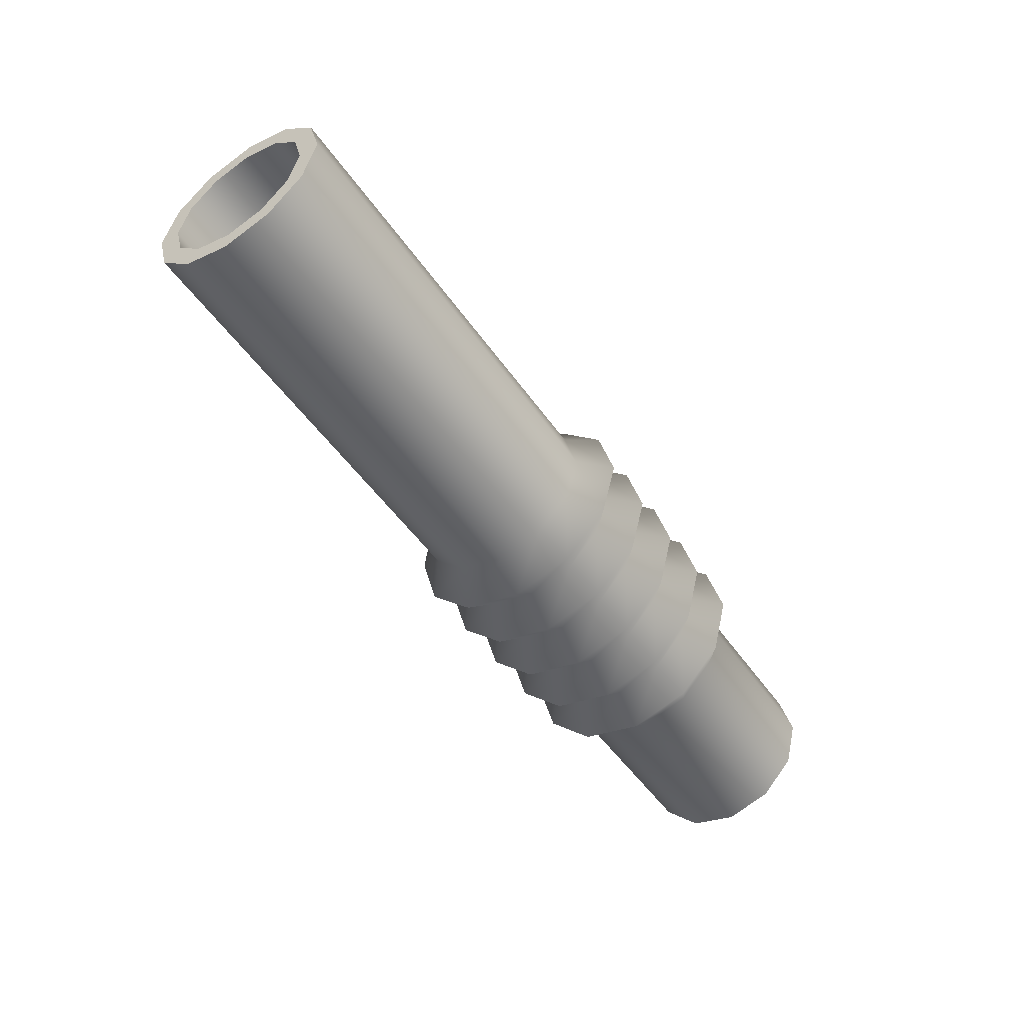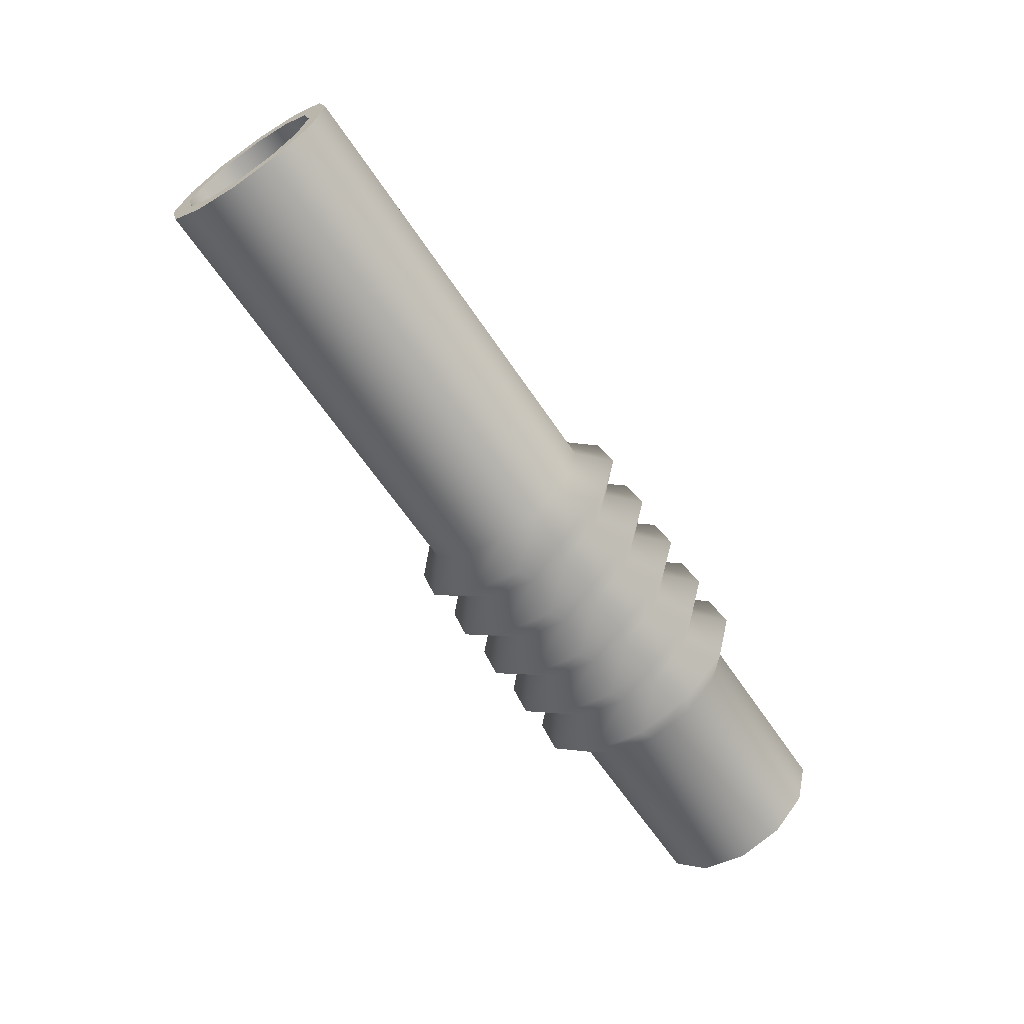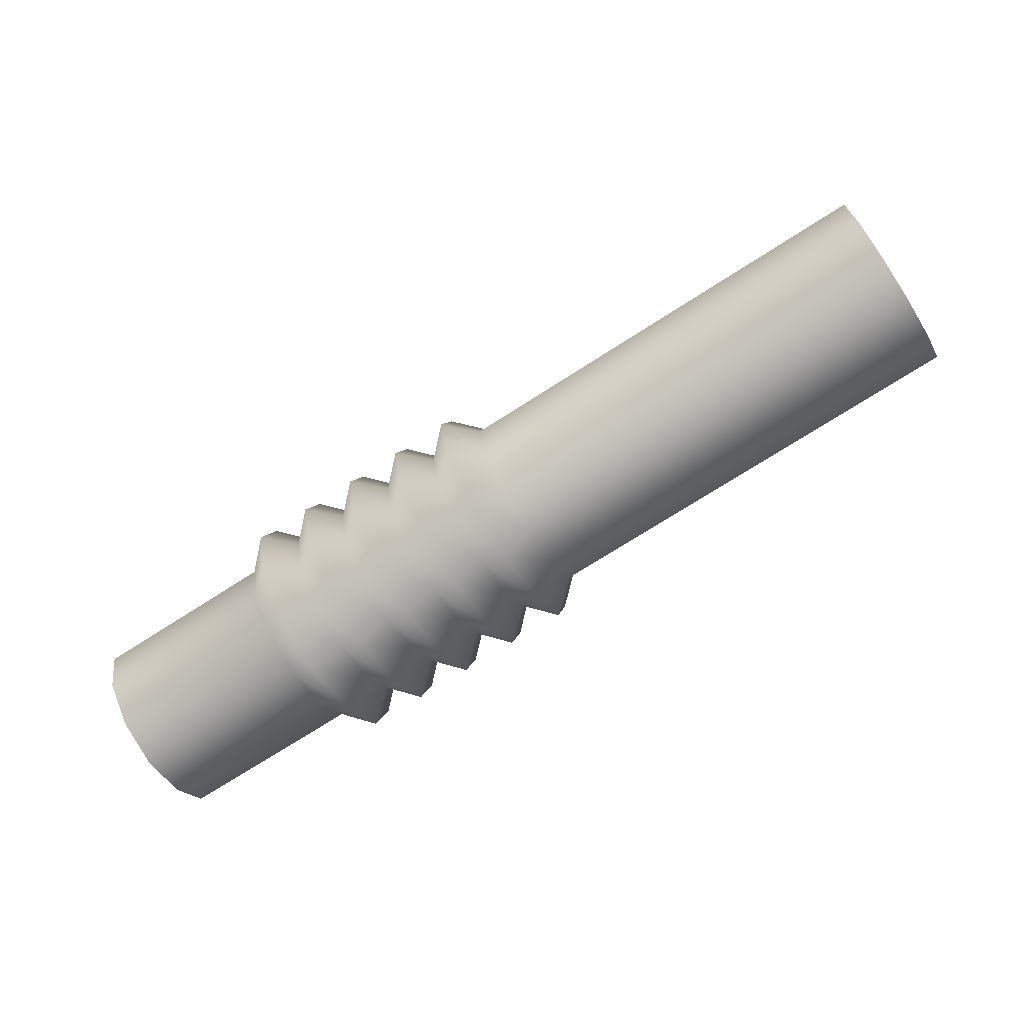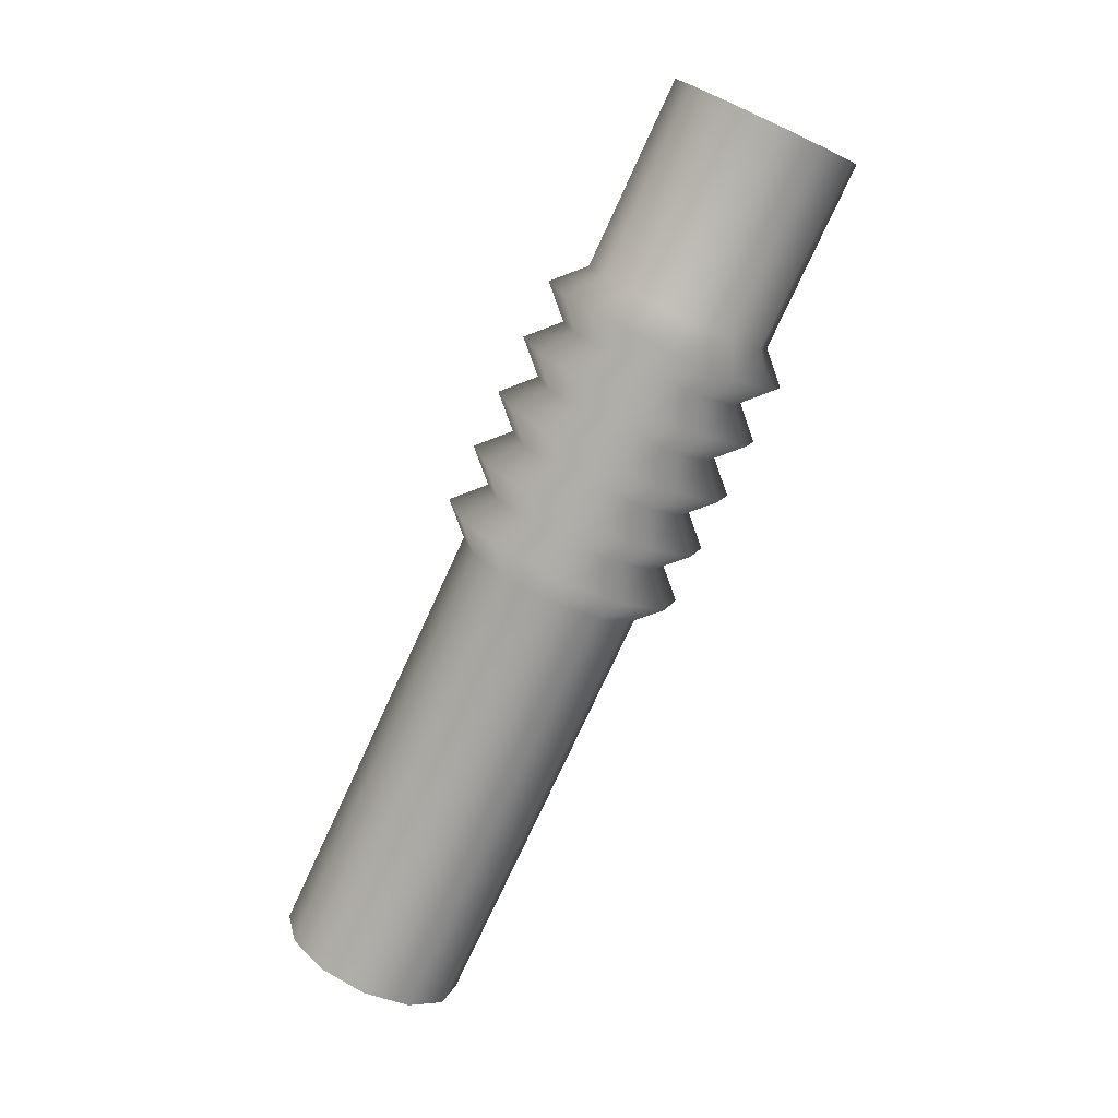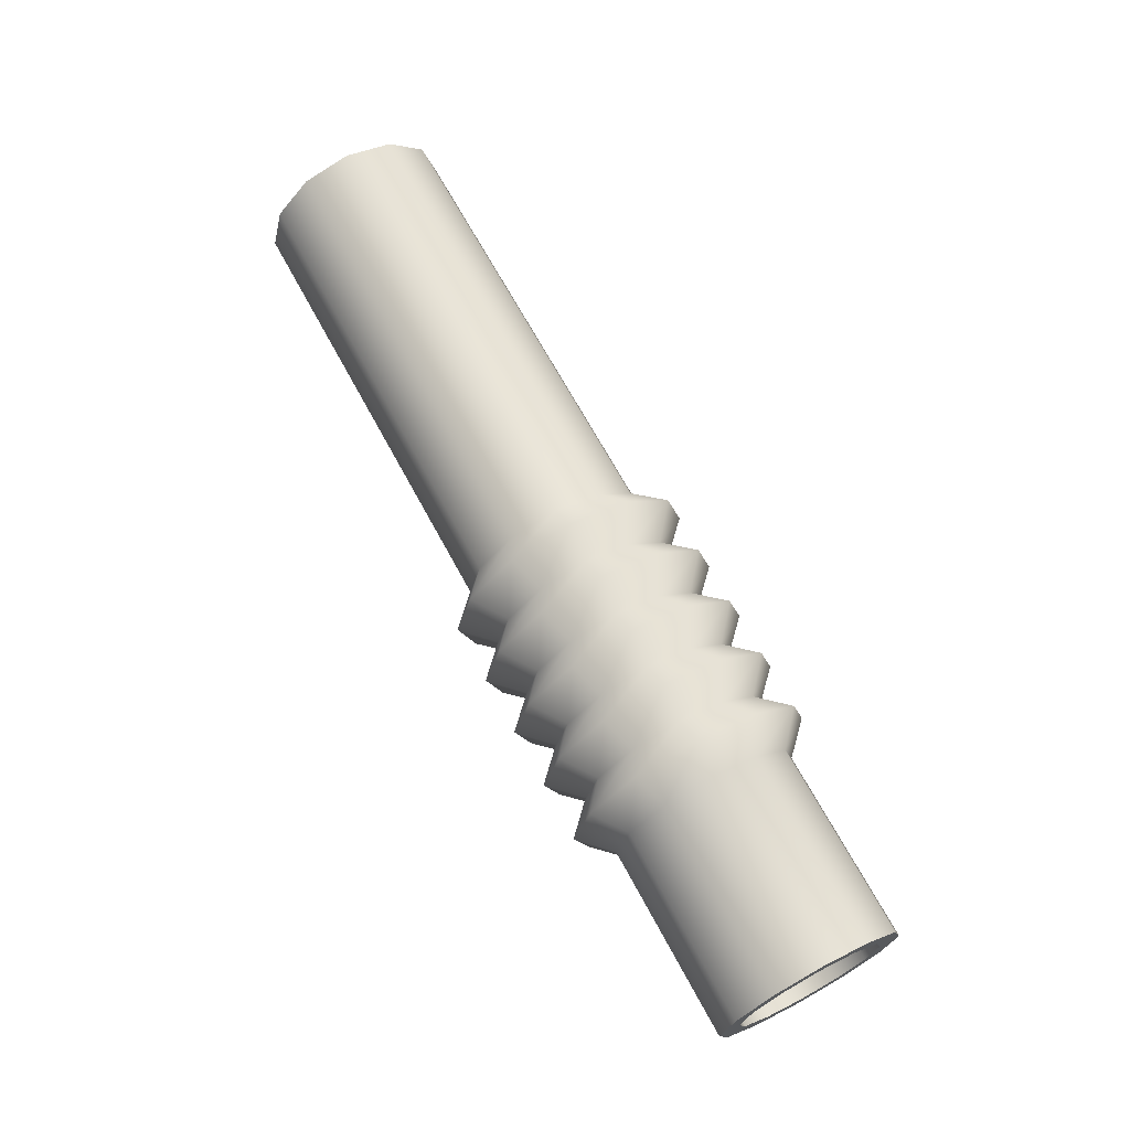
<metadata>
{"format":"obj","ext":"obj","renderer":"f3d","projection":"perspective","resolution":1024,"background":"white","views":[{"elev":-50.8,"azim":123.8,"up":"+Z"},{"elev":-64.2,"azim":124.0,"up":"+Y"},{"elev":-71.6,"azim":32.8,"up":"+Z"},{"elev":-75.8,"azim":-114.7,"up":"+Z"},{"elev":68.1,"azim":-118.4,"up":"+Y"}]}
</metadata>
<code>
g default
v -1.137 5.6e-05 -0.1809
v -1.137 0.09006 -0.1568
v -1.137 0.1559 -0.09093
v -1.137 0.1801 -0.000927
v -1.137 0.1559 0.08907
v -1.137 0.09006 0.155
v -1.137 5.6e-05 0.1791
v -1.137 -0.08994 0.155
v -1.137 -0.1558 0.08907
v -1.137 -0.1799 -0.000927
v -1.137 -0.1558 -0.09093
v -1.137 -0.08994 -0.1568
v -0.6727 5.6e-05 -0.1809
v -0.6727 0.09006 -0.1568
v -0.6727 0.1559 -0.0909
v -0.6727 0.1801 -0.000903
v -0.6727 0.1559 0.0891
v -0.6727 0.09006 0.155
v -0.6727 5.6e-05 0.1791
v -0.6727 -0.08994 0.155
v -0.6727 -0.1558 0.0891
v -0.6727 -0.1799 -0.000902
v -0.6727 -0.1558 -0.0909
v -0.6727 -0.08994 -0.1568
v -0.5298 5.6e-05 -0.1809
v -0.5298 0.09006 -0.1568
v -0.5298 0.1559 -0.0909
v -0.5298 0.1801 -0.000896
v -0.5298 0.1559 0.0891
v -0.5298 0.09006 0.155
v -0.5298 5.7e-05 0.1791
v -0.5298 -0.08994 0.155
v -0.5298 -0.1558 0.08911
v -0.5298 -0.1799 -0.000894
v -0.5298 -0.1558 -0.0909
v -0.5298 -0.08994 -0.1568
v -0.387 5.6e-05 -0.1809
v -0.387 0.09006 -0.1568
v -0.387 0.1559 -0.09089
v -0.387 0.1801 -0.000892
v -0.387 0.1559 0.08911
v -0.387 0.09006 0.155
v -0.387 5.9e-05 0.1791
v -0.387 -0.08994 0.155
v -0.387 -0.1558 0.08911
v -0.387 -0.1799 -0.000889
v -0.387 -0.1558 -0.09089
v -0.387 -0.08994 -0.1568
v -0.2441 5.7e-05 -0.1809
v -0.2441 0.09006 -0.1568
v -0.2441 0.1559 -0.09089
v -0.2441 0.1801 -0.000892
v -0.2441 0.1559 0.08911
v -0.2441 0.09006 0.155
v -0.2441 6e-05 0.1791
v -0.2441 -0.08994 0.155
v -0.2441 -0.1558 0.08911
v -0.2441 -0.1799 -0.000889
v -0.2441 -0.1558 -0.09089
v -0.2441 -0.08994 -0.1568
v -0.1013 5.7e-05 -0.1809
v -0.1013 0.09006 -0.1568
v -0.1013 0.1559 -0.09089
v -0.1013 0.1801 -0.000893
v -0.1013 0.1559 0.08911
v -0.1013 0.09006 0.155
v -0.1013 5.9e-05 0.1791
v -0.1013 -0.08994 0.155
v -0.1013 -0.1558 0.08911
v -0.1013 -0.1799 -0.000891
v -0.1013 -0.1558 -0.09089
v -0.1013 -0.08994 -0.1568
v 0.04159 5.6e-05 -0.1809
v 0.04159 0.09006 -0.1568
v 0.04159 0.1559 -0.09089
v 0.04159 0.1801 -0.000893
v 0.04159 0.1559 0.08911
v 0.04159 0.09006 0.155
v 0.04159 5.6e-05 0.1791
v 0.04159 -0.08994 0.155
v 0.04159 -0.1558 0.08911
v 0.04159 -0.1799 -0.000892
v 0.04159 -0.1558 -0.09089
v 0.04159 -0.08994 -0.1568
v 1.126 5.6e-05 -0.1809
v 1.126 0.09006 -0.1568
v 1.126 0.1559 -0.09088
v 1.126 0.1801 -0.000879
v 1.126 0.1559 0.08912
v 1.126 0.09006 0.155
v 1.126 5.6e-05 0.1791
v 1.126 -0.08994 0.155
v 1.126 -0.1558 0.08912
v 1.126 -0.1799 -0.000879
v 1.126 -0.1558 -0.09088
v 1.126 -0.08994 -0.1568
v 1.126 5.6e-05 -0.2309
v 1.126 0.1151 -0.2001
v 1.126 0.1992 -0.1159
v 1.126 0.2301 -0.000879
v 1.126 0.1992 0.1141
v 1.126 0.1151 0.1983
v 1.126 5.6e-05 0.2291
v 1.126 -0.1149 0.1983
v 1.126 -0.1991 0.1141
v 1.126 -0.2299 -0.000879
v 1.126 -0.1991 -0.1159
v 1.126 -0.1149 -0.2001
v 0.04159 5.6e-05 -0.2309
v 0.04159 0.1151 -0.2001
v 0.04159 0.1992 -0.1159
v 0.04159 0.2301 -0.000893
v 0.04159 0.1992 0.1141
v 0.04159 0.1151 0.1983
v 0.04159 5.6e-05 0.2291
v 0.04159 -0.1149 0.1983
v 0.04159 -0.1991 0.1141
v 0.04159 -0.2299 -0.000892
v 0.04159 -0.1991 -0.1159
v 0.04159 -0.1149 -0.2001
v -0.1013 5.7e-05 -0.2309
v -0.1013 0.1151 -0.2001
v -0.1013 0.1992 -0.1159
v -0.1013 0.2301 -0.000893
v -0.1013 0.1992 0.1141
v -0.1013 0.1151 0.1983
v -0.1013 5.9e-05 0.2291
v -0.1013 -0.1149 0.1983
v -0.1013 -0.1991 0.1141
v -0.1013 -0.2299 -0.000891
v -0.1013 -0.1991 -0.1159
v -0.1013 -0.1149 -0.2001
v -0.2441 5.7e-05 -0.2309
v -0.2441 0.1151 -0.2001
v -0.2441 0.1992 -0.1159
v -0.2441 0.2301 -0.000892
v -0.2441 0.1992 0.1141
v -0.2441 0.1151 0.1983
v -0.2441 6.1e-05 0.2291
v -0.2441 -0.1149 0.1983
v -0.2441 -0.1991 0.1141
v -0.2441 -0.2299 -0.000889
v -0.2441 -0.1991 -0.1159
v -0.2441 -0.1149 -0.2001
v -0.387 5.6e-05 -0.2309
v -0.387 0.1151 -0.2001
v -0.387 0.1992 -0.1159
v -0.387 0.2301 -0.000892
v -0.387 0.1992 0.1141
v -0.387 0.1151 0.1983
v -0.387 6e-05 0.2291
v -0.387 -0.1149 0.1983
v -0.387 -0.1991 0.1141
v -0.387 -0.2299 -0.000889
v -0.387 -0.1991 -0.1159
v -0.387 -0.1149 -0.2001
v -0.5298 5.5e-05 -0.2309
v -0.5298 0.1151 -0.2001
v -0.5298 0.1992 -0.1159
v -0.5298 0.2301 -0.000896
v -0.5298 0.1992 0.1141
v -0.5298 0.1151 0.1983
v -0.5298 5.8e-05 0.2291
v -0.5298 -0.1149 0.1983
v -0.5298 -0.1991 0.1141
v -0.5298 -0.2299 -0.000894
v -0.5298 -0.1991 -0.1159
v -0.5298 -0.1149 -0.2001
v -0.6727 5.6e-05 -0.2309
v -0.6727 0.1151 -0.2001
v -0.6727 0.1992 -0.1159
v -0.6727 0.2301 -0.000903
v -0.6727 0.1992 0.1141
v -0.6727 0.1151 0.1983
v -0.6727 5.6e-05 0.2291
v -0.6727 -0.1149 0.1983
v -0.6727 -0.1991 0.1141
v -0.6727 -0.2299 -0.000902
v -0.6727 -0.1991 -0.1159
v -0.6727 -0.1149 -0.2001
v -1.137 5.6e-05 -0.2309
v -1.137 0.1151 -0.2001
v -1.137 0.1992 -0.1159
v -1.137 0.2301 -0.000927
v -1.137 0.1992 0.1141
v -1.137 0.1151 0.1983
v -1.137 5.6e-05 0.2291
v -1.137 -0.1149 0.1983
v -1.137 -0.1991 0.1141
v -1.137 -0.2299 -0.000927
v -1.137 -0.1991 -0.1159
v -1.137 -0.1149 -0.2001
v -0.02984 -0.3002 -0.000892
v -0.02984 -0.26 -0.151
v -0.02984 -0.1501 -0.2609
v -0.02984 5.6e-05 -0.3011
v -0.02984 0.1502 -0.2609
v -0.02984 0.2601 -0.151
v -0.02984 0.3003 -0.000893
v -0.02984 0.2601 0.1492
v -0.02984 0.1502 0.2591
v -0.02984 5.8e-05 0.2993
v -0.02984 -0.1501 0.2591
v -0.02984 -0.26 0.1492
v -0.1727 -0.3002 -0.00089
v -0.1727 -0.26 -0.151
v -0.1727 -0.1501 -0.2609
v -0.1727 5.7e-05 -0.3011
v -0.1727 0.1502 -0.2609
v -0.1727 0.2601 -0.151
v -0.1727 0.3003 -0.000893
v -0.1727 0.2601 0.1492
v -0.1727 0.1502 0.2591
v -0.1727 6e-05 0.2993
v -0.1727 -0.1501 0.2591
v -0.1727 -0.26 0.1492
v -0.3155 -0.3002 -0.000886
v -0.3155 -0.26 -0.151
v -0.3155 -0.1501 -0.2609
v -0.3156 5.6e-05 -0.3011
v -0.3156 0.1502 -0.2609
v -0.3156 0.2601 -0.151
v -0.3156 0.3003 -0.000892
v -0.3156 0.2601 0.1492
v -0.3156 0.1502 0.2591
v -0.3155 6.2e-05 0.2993
v -0.3155 -0.1501 0.2591
v -0.3155 -0.26 0.1492
v -0.4584 -0.3002 -0.000891
v -0.4584 -0.26 -0.151
v -0.4584 -0.1501 -0.2609
v -0.4584 5.5e-05 -0.3011
v -0.4584 0.1502 -0.2609
v -0.4584 0.2601 -0.151
v -0.4584 0.3003 -0.000895
v -0.4584 0.2601 0.1492
v -0.4584 0.1502 0.2591
v -0.4584 5.9e-05 0.2993
v -0.4584 -0.1501 0.2591
v -0.4584 -0.26 0.1492
v -0.6013 -0.3002 -0.000898
v -0.6013 -0.26 -0.151
v -0.6013 -0.1501 -0.2609
v -0.6013 5.5e-05 -0.3011
v -0.6013 0.1502 -0.2609
v -0.6013 0.2601 -0.151
v -0.6013 0.3003 -0.000899
v -0.6013 0.2601 0.1492
v -0.6013 0.1502 0.2591
v -0.6013 5.7e-05 0.2993
v -0.6013 -0.1501 0.2591
v -0.6013 -0.26 0.1492
g FoodMediumRUpperLeg
f 2 1 13 14
f 3 2 14 15
f 4 3 15 16
f 5 4 16 17
f 6 5 17 18
f 7 6 18 19
f 8 7 19 20
f 9 8 20 21
f 10 9 21 22
f 11 10 22 23
f 12 11 23 24
f 1 12 24 13
f 14 13 25 26
f 15 14 26 27
f 16 15 27 28
f 17 16 28 29
f 18 17 29 30
f 19 18 30 31
f 20 19 31 32
f 21 20 32 33
f 22 21 33 34
f 23 22 34 35
f 24 23 35 36
f 13 24 36 25
f 26 25 37 38
f 27 26 38 39
f 28 27 39 40
f 29 28 40 41
f 30 29 41 42
f 31 30 42 43
f 32 31 43 44
f 33 32 44 45
f 34 33 45 46
f 35 34 46 47
f 36 35 47 48
f 25 36 48 37
f 38 37 49 50
f 39 38 50 51
f 40 39 51 52
f 41 40 52 53
f 42 41 53 54
f 43 42 54 55
f 44 43 55 56
f 45 44 56 57
f 46 45 57 58
f 47 46 58 59
f 48 47 59 60
f 37 48 60 49
f 50 49 61 62
f 51 50 62 63
f 52 51 63 64
f 53 52 64 65
f 54 53 65 66
f 55 54 66 67
f 56 55 67 68
f 57 56 68 69
f 58 57 69 70
f 59 58 70 71
f 60 59 71 72
f 49 60 72 61
f 62 61 73 74
f 63 62 74 75
f 64 63 75 76
f 65 64 76 77
f 66 65 77 78
f 67 66 78 79
f 68 67 79 80
f 69 68 80 81
f 70 69 81 82
f 71 70 82 83
f 72 71 83 84
f 61 72 84 73
f 74 73 85 86
f 75 74 86 87
f 76 75 87 88
f 77 76 88 89
f 78 77 89 90
f 79 78 90 91
f 80 79 91 92
f 81 80 92 93
f 82 81 93 94
f 83 82 94 95
f 84 83 95 96
f 73 84 96 85
f 86 85 97 98
f 87 86 98 99
f 88 87 99 100
f 89 88 100 101
f 90 89 101 102
f 91 90 102 103
f 92 91 103 104
f 93 92 104 105
f 94 93 105 106
f 95 94 106 107
f 96 95 107 108
f 85 96 108 97
f 98 97 109 110
f 99 98 110 111
f 100 99 111 112
f 101 100 112 113
f 102 101 113 114
f 103 102 114 115
f 104 103 115 116
f 105 104 116 117
f 106 105 117 118
f 107 106 118 119
f 108 107 119 120
f 97 108 120 109
f 110 109 196 197
f 111 110 197 198
f 112 111 198 199
f 113 112 199 200
f 114 113 200 201
f 115 114 201 202
f 116 115 202 203
f 117 116 203 204
f 118 117 204 193
f 119 118 193 194
f 120 119 194 195
f 109 120 195 196
f 122 121 208 209
f 123 122 209 210
f 124 123 210 211
f 125 124 211 212
f 126 125 212 213
f 127 126 213 214
f 128 127 214 215
f 129 128 215 216
f 130 129 216 205
f 131 130 205 206
f 132 131 206 207
f 121 132 207 208
f 134 133 220 221
f 135 134 221 222
f 136 135 222 223
f 137 136 223 224
f 138 137 224 225
f 139 138 225 226
f 140 139 226 227
f 141 140 227 228
f 142 141 228 217
f 143 142 217 218
f 144 143 218 219
f 133 144 219 220
f 146 145 232 233
f 147 146 233 234
f 148 147 234 235
f 149 148 235 236
f 150 149 236 237
f 151 150 237 238
f 152 151 238 239
f 153 152 239 240
f 154 153 240 229
f 155 154 229 230
f 156 155 230 231
f 145 156 231 232
f 158 157 244 245
f 159 158 245 246
f 160 159 246 247
f 161 160 247 248
f 162 161 248 249
f 163 162 249 250
f 164 163 250 251
f 165 164 251 252
f 166 165 252 241
f 167 166 241 242
f 168 167 242 243
f 157 168 243 244
f 170 169 181 182
f 171 170 182 183
f 172 171 183 184
f 173 172 184 185
f 174 173 185 186
f 175 174 186 187
f 176 175 187 188
f 177 176 188 189
f 178 177 189 190
f 179 178 190 191
f 180 179 191 192
f 169 180 192 181
f 182 181 1 2
f 183 182 2 3
f 184 183 3 4
f 185 184 4 5
f 186 185 5 6
f 187 186 6 7
f 188 187 7 8
f 189 188 8 9
f 190 189 9 10
f 191 190 10 11
f 192 191 11 12
f 181 192 12 1
f 194 193 130 131
f 195 194 131 132
f 196 195 132 121
f 197 196 121 122
f 198 197 122 123
f 199 198 123 124
f 200 199 124 125
f 201 200 125 126
f 202 201 126 127
f 203 202 127 128
f 204 203 128 129
f 193 204 129 130
f 206 205 142 143
f 207 206 143 144
f 208 207 144 133
f 209 208 133 134
f 210 209 134 135
f 211 210 135 136
f 212 211 136 137
f 213 212 137 138
f 214 213 138 139
f 215 214 139 140
f 216 215 140 141
f 205 216 141 142
f 218 217 154 155
f 219 218 155 156
f 220 219 156 145
f 221 220 145 146
f 222 221 146 147
f 223 222 147 148
f 224 223 148 149
f 225 224 149 150
f 226 225 150 151
f 227 226 151 152
f 228 227 152 153
f 217 228 153 154
f 230 229 166 167
f 231 230 167 168
f 232 231 168 157
f 233 232 157 158
f 234 233 158 159
f 235 234 159 160
f 236 235 160 161
f 237 236 161 162
f 238 237 162 163
f 239 238 163 164
f 240 239 164 165
f 229 240 165 166
f 242 241 178 179
f 243 242 179 180
f 244 243 180 169
f 245 244 169 170
f 246 245 170 171
f 247 246 171 172
f 248 247 172 173
f 249 248 173 174
f 250 249 174 175
f 251 250 175 176
f 252 251 176 177
f 241 252 177 178

</code>
